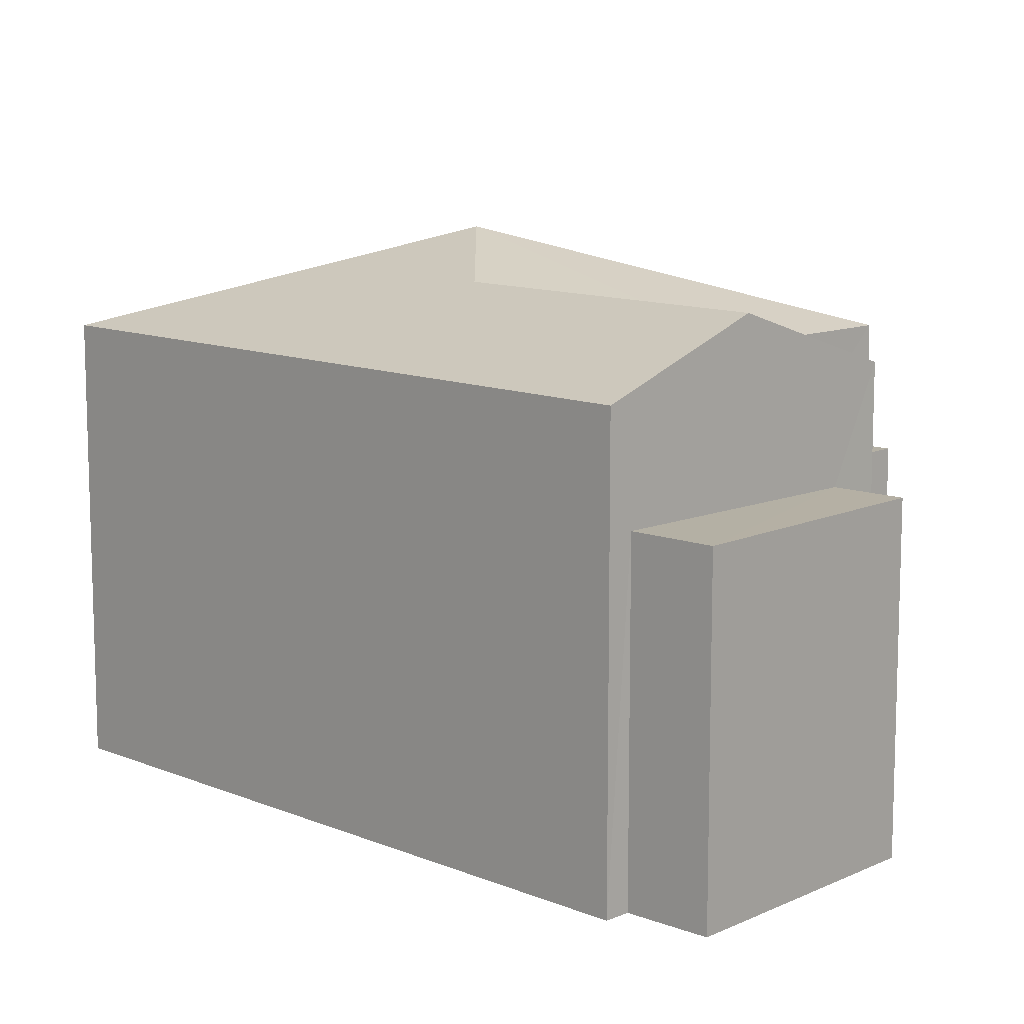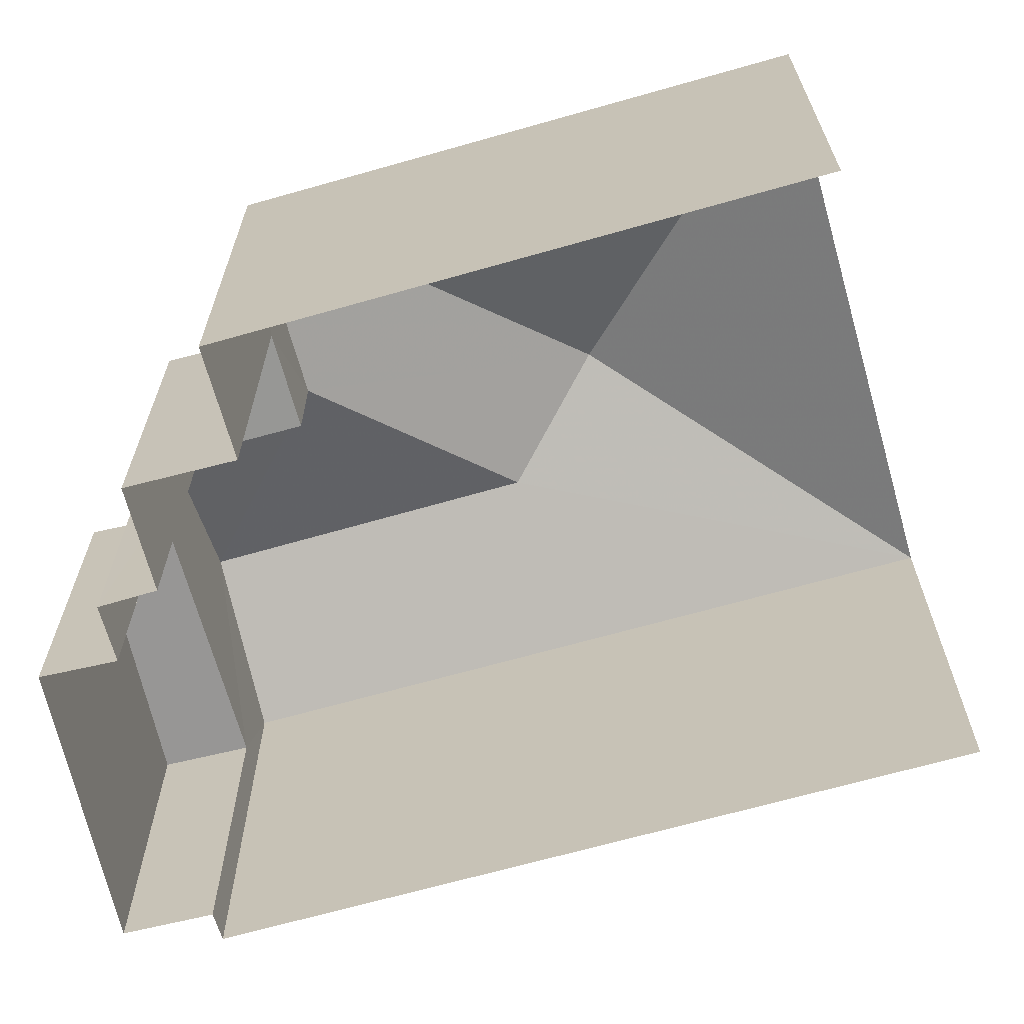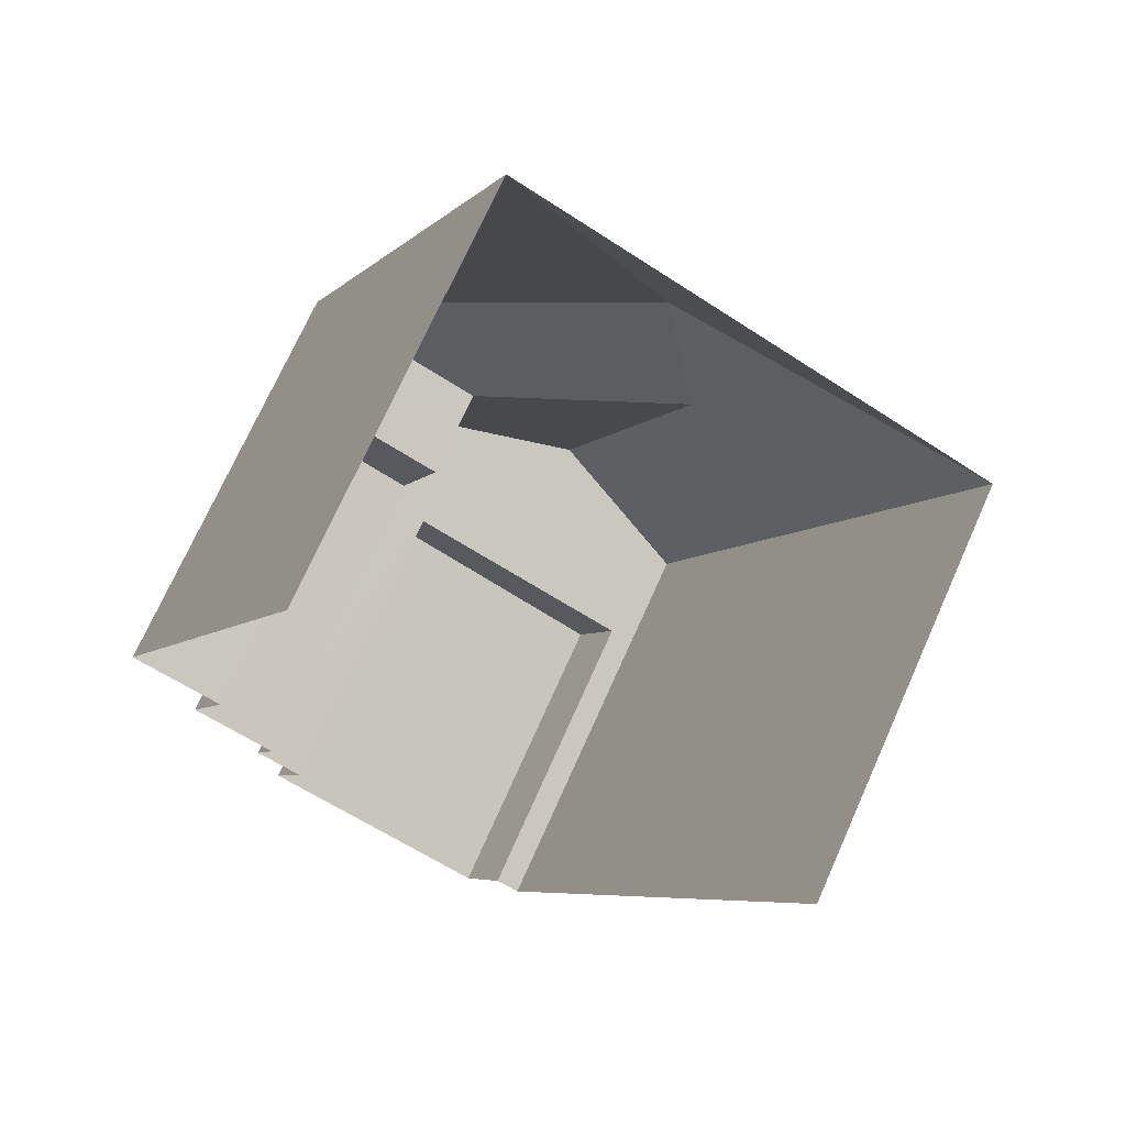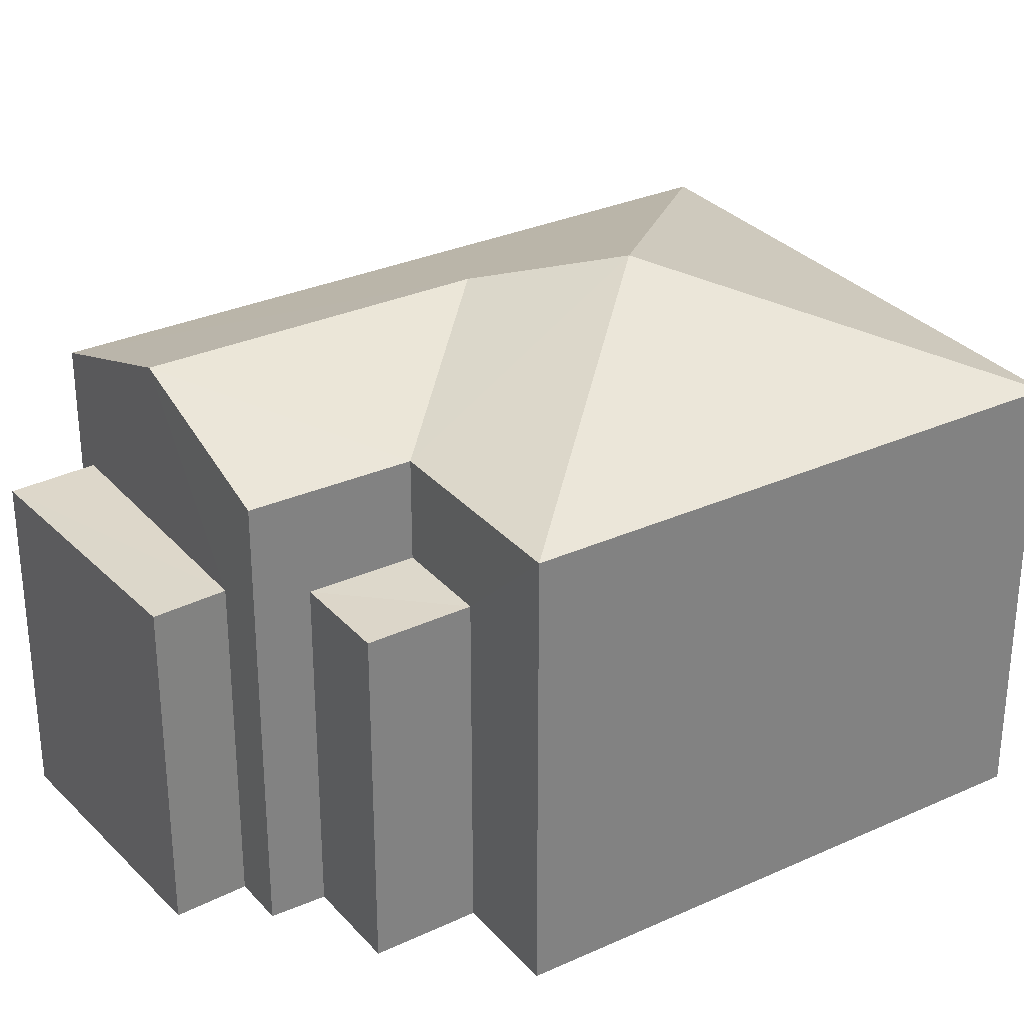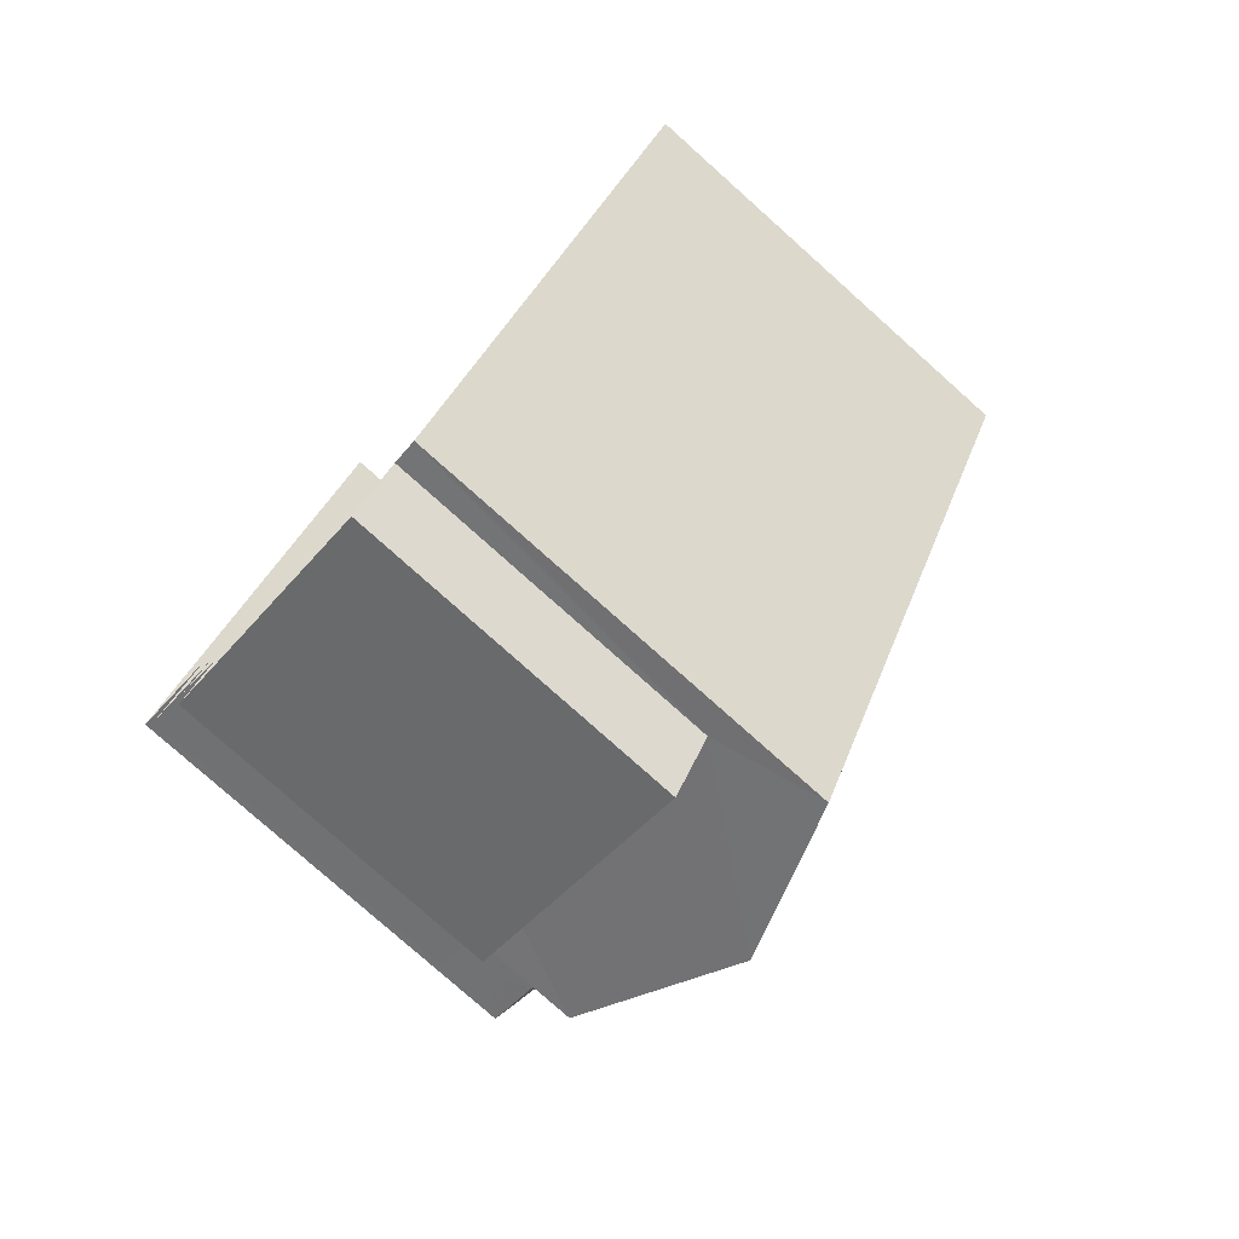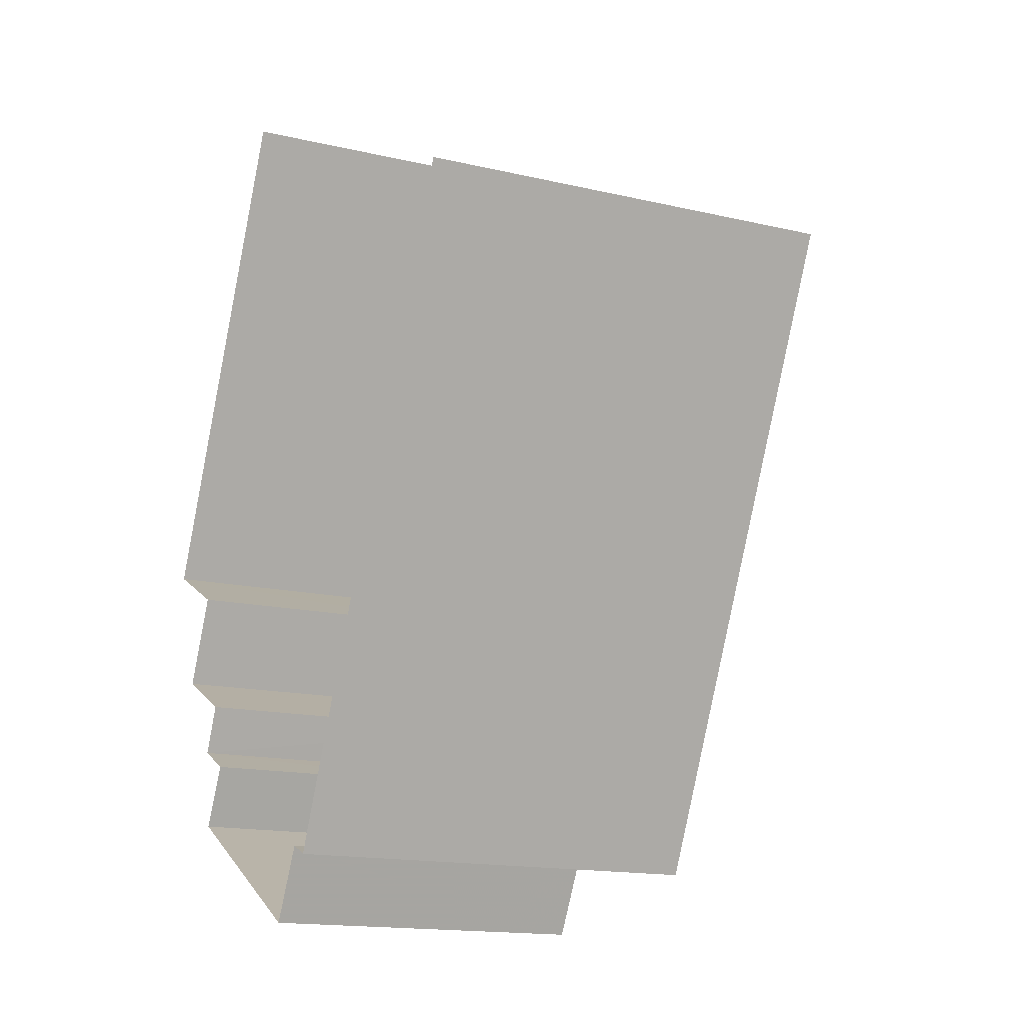
<metadata>
{"format":"obj","ext":"obj","renderer":"f3d","projection":"perspective","resolution":1024,"background":"white","views":[{"elev":11.5,"azim":-19.5,"up":"+Z"},{"elev":-67.9,"azim":131.3,"up":"+Z"},{"elev":72.3,"azim":-155.9,"up":"+Y"},{"elev":30.6,"azim":82.4,"up":"+Z"},{"elev":-78.4,"azim":-131.7,"up":"+Y"},{"elev":-15.6,"azim":-116.3,"up":"+Y"}]}
</metadata>
<code>
v -2.193e+05 -1.251e+05 13.13
v -2.193e+05 -1.251e+05 13.13
v -2.193e+05 -1.251e+05 13.13
v -2.193e+05 -1.251e+05 13.13
v -2.193e+05 -1.251e+05 13.13
v -2.193e+05 -1.251e+05 13.13
v -2.194e+05 -1.251e+05 13.13
v -2.193e+05 -1.251e+05 13.13
v -2.194e+05 -1.251e+05 13.13
v -2.193e+05 -1.251e+05 13.13
v -2.194e+05 -1.251e+05 13.13
v -2.194e+05 -1.251e+05 13.13
v -2.193e+05 -1.251e+05 17.63
v -2.193e+05 -1.251e+05 17.63
v -2.193e+05 -1.251e+05 17.63
v -2.193e+05 -1.251e+05 17.63
v -2.194e+05 -1.251e+05 20.23
v -2.193e+05 -1.251e+05 18.94
v -2.194e+05 -1.251e+05 18.94
v -2.193e+05 -1.251e+05 18.94
v -2.193e+05 -1.251e+05 18.94
v -2.194e+05 -1.251e+05 19.73
v -2.194e+05 -1.251e+05 18.94
v -2.194e+05 -1.251e+05 19.73
v -2.193e+05 -1.251e+05 17.51
v -2.194e+05 -1.251e+05 17.51
v -2.193e+05 -1.251e+05 17.51
v -2.194e+05 -1.251e+05 17.51
v -2.193e+05 -1.251e+05 18.94
f 1 2 3
f 4 1 5
f 6 7 8
f 9 5 1
f 10 8 3
f 11 12 9
f 8 7 11
f 3 11 1
f 11 9 1
f 3 8 11
f 18 5 9
f 19 18 9
f 13 14 15
f 16 13 15
f 17 18 19
f 20 21 17
f 22 20 17
f 18 17 21
f 23 22 19
f 19 22 17
f 24 22 23
f 25 26 27
f 25 28 26
f 24 29 20
f 22 24 20
f 11 7 26
f 28 11 26
f 18 4 5
f 18 21 4
f 15 14 2
f 1 15 2
f 28 12 11
f 8 10 25
f 28 25 24
f 23 12 28
f 25 10 29
f 23 28 24
f 24 25 29
f 10 13 29
f 29 13 20
f 10 3 13
f 20 13 16
f 19 9 12
f 23 19 12
f 1 4 15
f 4 21 15
f 15 20 16
f 15 21 20
f 26 7 6
f 27 26 6
f 13 2 14
f 13 3 2
f 8 27 6
f 8 25 27

</code>
